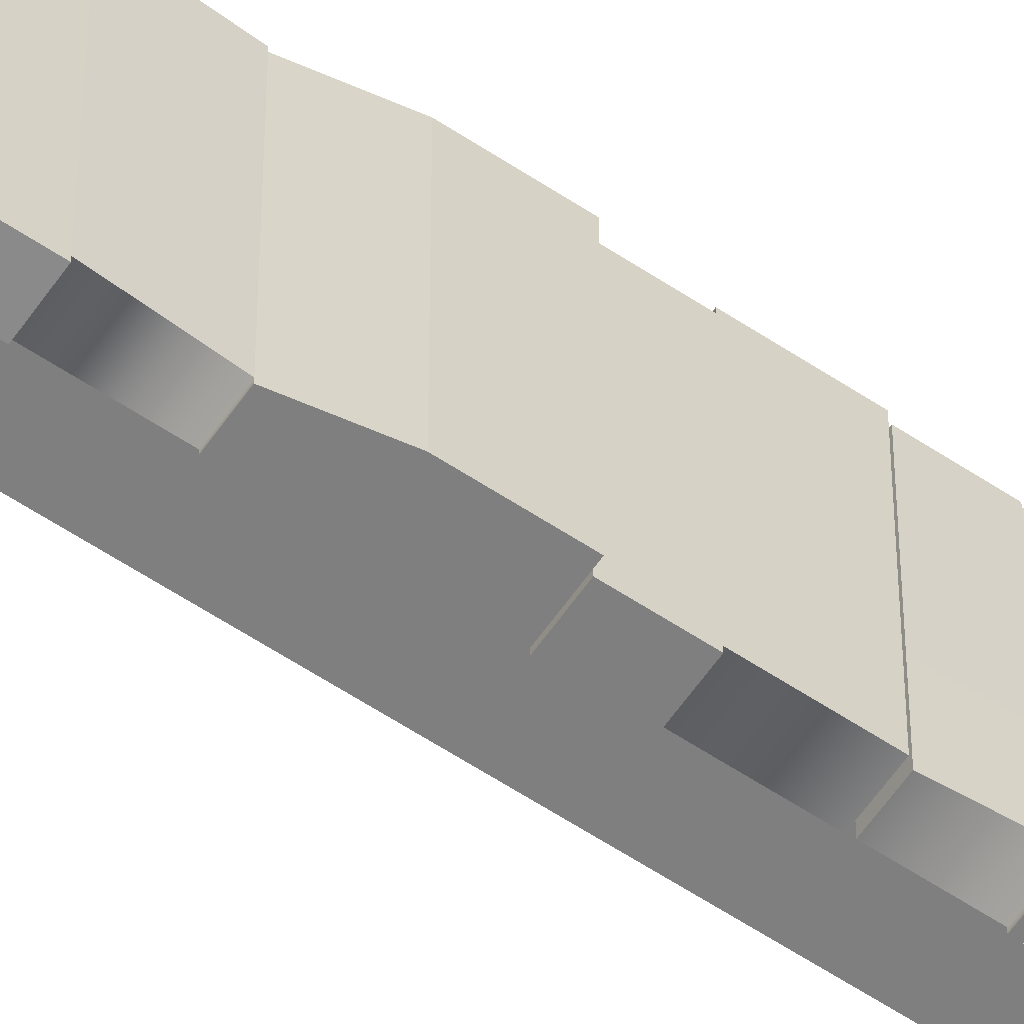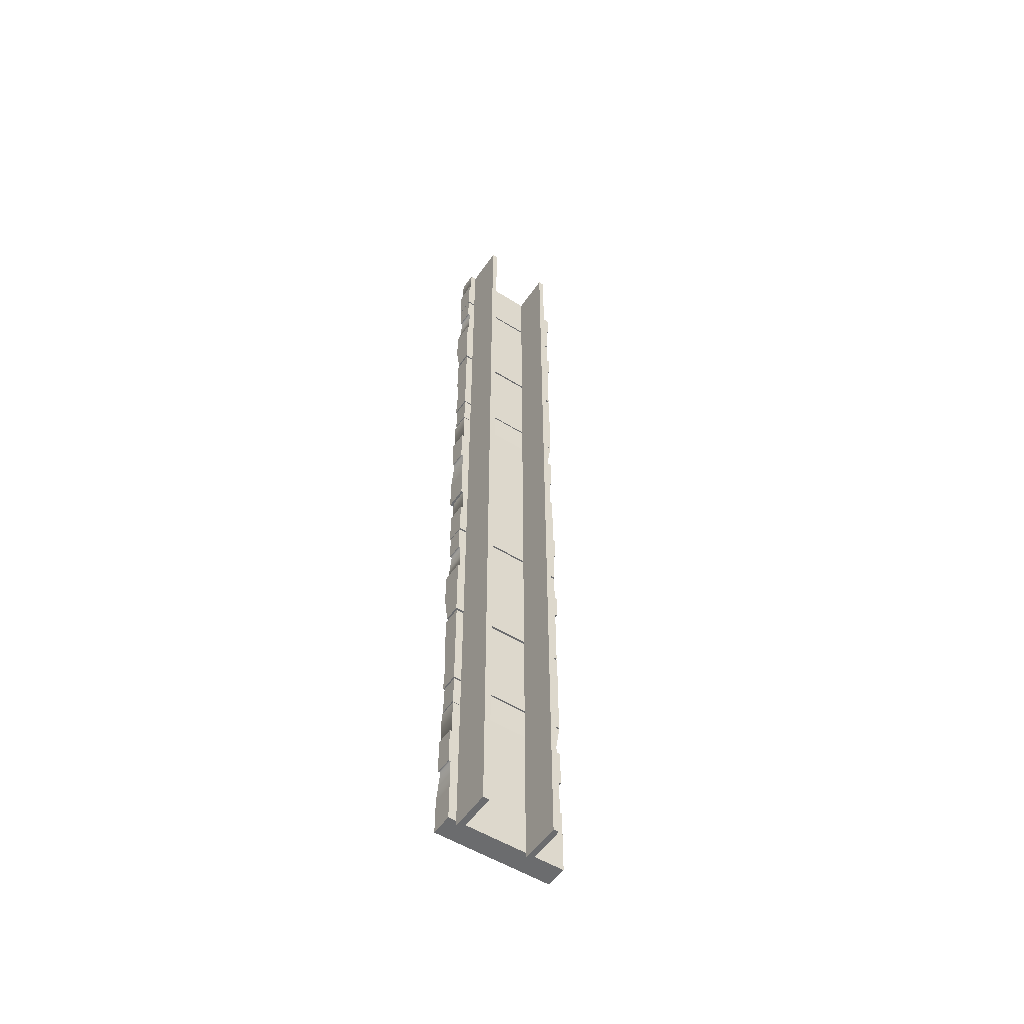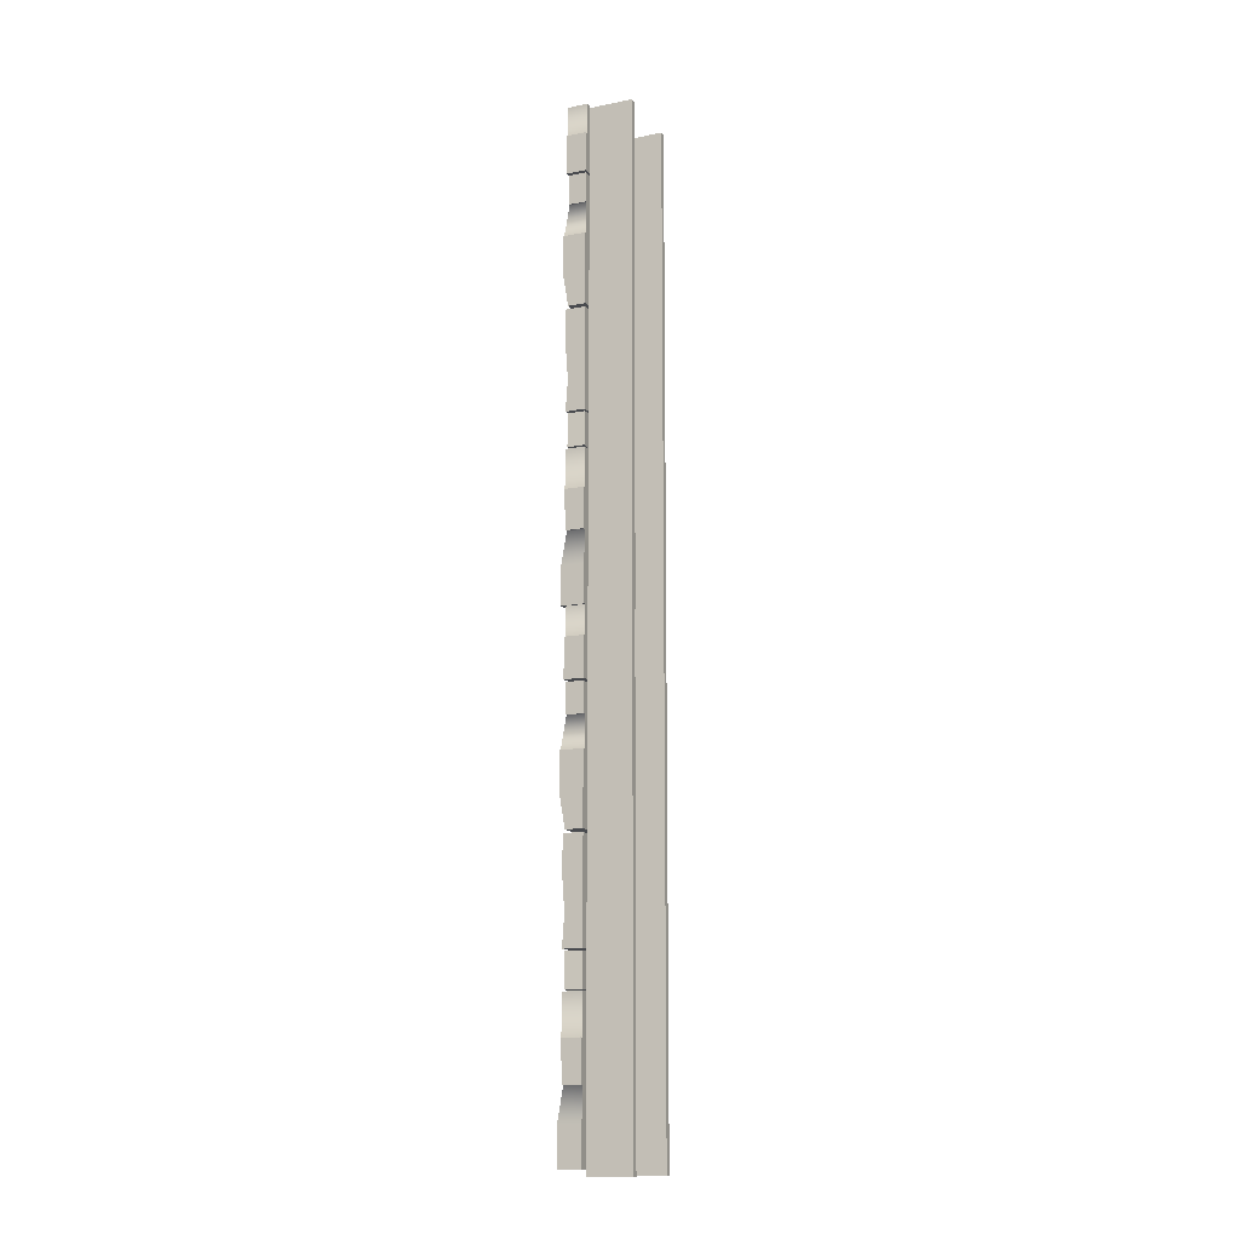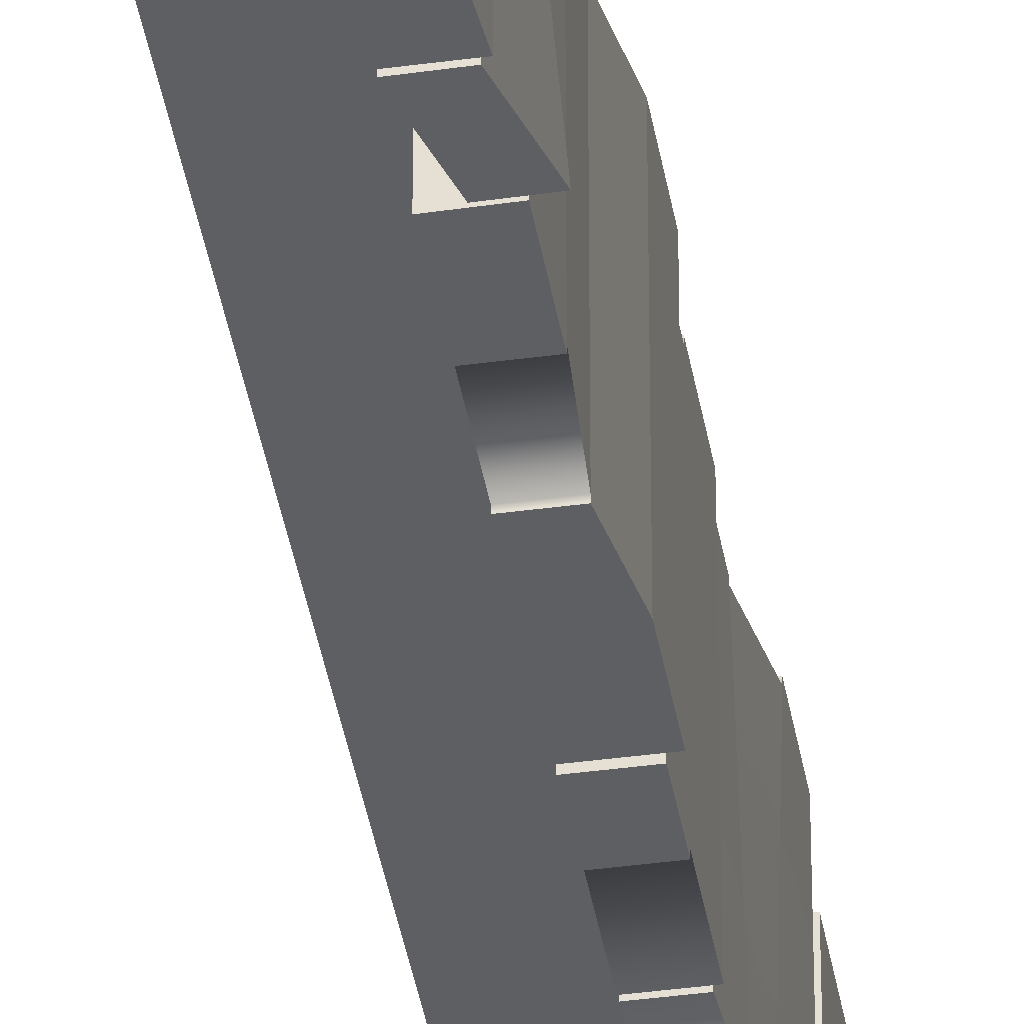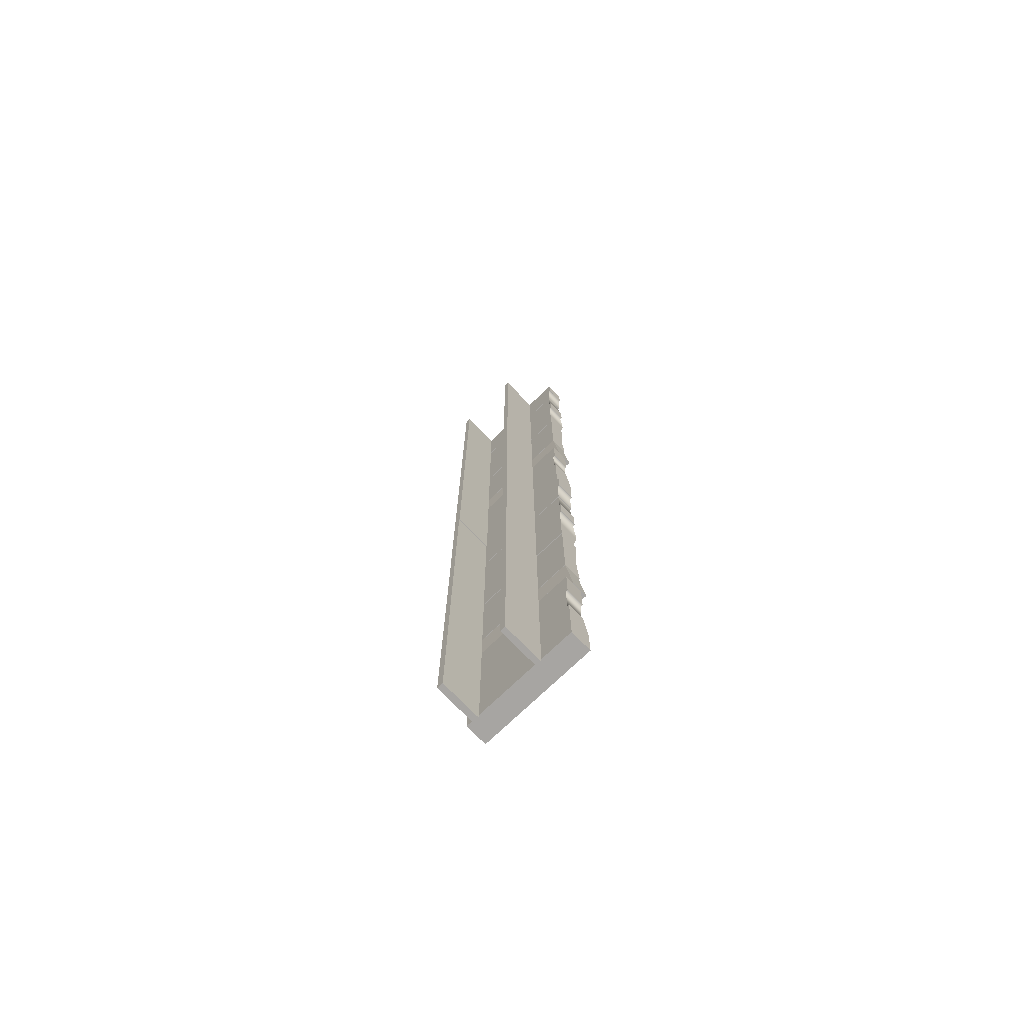
<metadata>
{"format":"obj","ext":"obj","renderer":"f3d","projection":"perspective","resolution":1024,"background":"white","views":[{"elev":-59.7,"azim":55.7,"up":"+Y"},{"elev":-53.6,"azim":-123.6,"up":"+Z"},{"elev":-14.0,"azim":-156.5,"up":"+Z"},{"elev":-40.2,"azim":9.5,"up":"+Y"},{"elev":-73.9,"azim":-46.1,"up":"+Z"}]}
</metadata>
<code>
v  -4.366 7.581 0
v  -4.366 8.05 0
v  -1.248 8.05 0
v  -1.248 7.581 0
v  -4.366 7.639 35.53
v  -4.366 8.05 35.53
v  -1.248 7.639 35.53
v  -1.248 8.05 35.53
v  -4.366 2.36 0
v  -4.366 2.771 0
v  -1.248 2.771 0
v  -1.248 2.36 0
v  -4.366 2.36 35.53
v  -4.366 2.771 35.53
v  -1.248 2.36 35.53
v  -1.248 2.771 35.53
v  -1.248 -0.1309 30.47
v  -1.248 8.515 30.47
v  -1.248 8.519 28.34
v  -1.248 -0.1307 28.12
v  0 -0.1309 30.47
v  0 8.515 30.47
v  0.1621 -0.1307 28.12
v  0 8.519 28.34
v  -1.248 8.668 28.34
v  -1.248 8.668 30.47
v  0 8.668 30.47
v  0 8.668 28.34
v  -1.248 -0.2983 26.13
v  -1.248 -0.1253 26.13
v  0.1621 -0.1253 26.13
v  0.1621 -0.2983 26.13
v  -1.248 -0.2983 28.11
v  0.1621 -0.2983 28.11
v  -1.248 8.499 26.1
v  0.4053 8.499 26.1
v  -1.248 8.499 23.44
v  -1.248 -0.1309 23.44
v  0.4053 -0.1309 23.44
v  0.4053 8.499 23.44
v  -1.248 8.668 23.44
v  -1.248 8.668 26.1
v  0.4053 8.668 26.1
v  0.4053 8.668 23.44
v  -1.248 -0.1309 21.02
v  -1.248 8.499 21.02
v  0 8.499 21.02
v  0 -0.1309 21.02
v  0 8.668 21.02
v  -1.248 8.668 21.02
v  -1.248 -0.1622 30.65
v  -1.248 8.475 30.65
v  0.1621 8.475 30.65
v  0.1621 -0.1622 30.65
v  -1.248 -0.1579 33.52
v  -1.248 8.472 33.45
v  0.1621 8.472 33.45
v  0.1621 -0.1579 33.52
v  -1.248 8.637 30.65
v  -1.248 8.637 33.45
v  0.1621 8.637 33.45
v  0.1621 8.637 30.65
v  -1.248 -0.3296 33.52
v  0.1621 -0.3296 33.52
v  -1.248 -0.3296 35.5
v  -1.248 -0.1579 35.5
v  0.1621 -0.3296 35.5
v  0.1621 -0.1579 35.5
v  -1.248 8.469 35.65
v  0.1621 8.469 35.65
v  -1.248 -0.1622 8.224
v  -1.248 -0.0036 8.224
v  0.1621 -0.0036 8.224
v  0.1621 -0.1622 8.224
v  -1.248 -0.1622 11.03
v  -1.248 -0.0036 11.03
v  0.1621 -0.1441 11.03
v  0.1621 -0.0036 11.03
v  -1.248 8.637 8.224
v  -1.248 8.637 11.03
v  0.1621 8.637 11.03
v  0.1621 8.637 8.224
v  -1.248 -0.1622 5.409
v  -1.248 -0.0095 5.409
v  -1.248 -0.0074 3.084
v  -1.248 -0.1622 3.084
v  0 -0.1622 5.409
v  0 -0.0095 5.409
v  0.4053 -0.1622 3.084
v  0.4053 -0.0074 3.084
v  -1.248 8.637 3.084
v  -1.248 8.637 5.409
v  0 8.637 5.409
v  0.4053 8.637 3.084
v  -1.248 -0.1622 0.4238
v  -1.248 -0.005 0.4238
v  0.4053 -0.005 0.4238
v  0.4053 -0.1622 0.4238
v  -1.248 8.637 0.4238
v  0.4053 8.637 0.4238
v  -1.248 8.783 5.409
v  -1.248 8.783 8.224
v  0.1621 8.783 8.224
v  0 8.783 5.409
v  -0.562 -0.1622 11.12
v  -1.248 8.656 11.12
v  0 8.656 11.12
v  0.6855 -0.149 11.12
v  -1.248 -0.1622 13.48
v  -1.248 8.6 13.48
v  0 -0.149 13.48
v  0 8.6 13.48
v  -1.248 -0.1622 20.81
v  -1.248 8.637 20.81
v  -1.248 8.637 18
v  -1.248 -0.1622 17.95
v  0.1621 -0.1622 20.81
v  0.1621 8.637 20.81
v  0 -0.1622 17.95
v  0.1621 8.637 18
v  -1.248 8.637 15.82
v  -1.248 -0.1622 15.66
v  0 -0.1622 15.66
v  0 8.637 15.82
v  -1.248 -0.1622 13.61
v  -1.248 8.637 13.61
v  0.1621 8.637 13.61
v  0.1621 -0.1622 13.61
o wood_fance_m0_t1
g wood_fance_m0_t1
f 1 2 3
f 3 4 1
f 5 6 2
f 2 1 5
f 7 8 6
f 6 5 7
f 4 3 8
f 8 7 4
f 2 6 8
f 8 3 2
f 5 1 4
f 4 7 5
f 9 10 11
f 11 12 9
f 13 14 10
f 10 9 13
f 15 16 14
f 14 13 15
f 12 11 16
f 16 15 12
f 10 14 16
f 16 11 10
f 13 9 12
f 12 15 13
f 17 18 19
f 19 20 17
f 21 22 18
f 18 17 21
f 23 24 22
f 22 21 23
f 25 26 27
f 27 28 25
f 17 20 23
f 23 21 17
f 22 27 26
f 26 18 22
f 24 28 27
f 27 22 24
f 19 25 28
f 28 24 19
f 18 26 25
f 25 19 18
f 29 30 31
f 31 32 29
f 33 20 30
f 30 29 33
f 34 23 20
f 20 33 34
f 32 31 23
f 23 34 32
f 35 19 24
f 24 36 35
f 33 29 32
f 32 34 33
f 20 19 35
f 35 30 20
f 31 36 24
f 24 23 31
f 30 35 37
f 37 38 30
f 39 40 36
f 36 31 39
f 41 42 43
f 43 44 41
f 30 38 39
f 39 31 30
f 45 46 47
f 47 48 45
f 38 37 46
f 46 45 38
f 48 47 40
f 40 39 48
f 49 50 41
f 41 44 49
f 38 45 48
f 48 39 38
f 36 43 42
f 42 35 36
f 46 50 49
f 49 47 46
f 40 44 43
f 43 36 40
f 37 41 50
f 50 46 37
f 35 42 41
f 41 37 35
f 47 49 44
f 44 40 47
f 51 52 53
f 53 54 51
f 55 56 52
f 52 51 55
f 54 53 57
f 57 58 54
f 59 60 61
f 61 62 59
f 55 51 54
f 54 58 55
f 53 62 61
f 61 57 53
f 52 59 62
f 62 53 52
f 56 60 59
f 59 52 56
f 57 61 60
f 60 56 57
f 63 55 58
f 58 64 63
f 65 66 55
f 55 63 65
f 67 68 66
f 66 65 67
f 64 58 68
f 68 67 64
f 56 69 70
f 70 57 56
f 65 63 64
f 64 67 65
f 58 57 70
f 70 68 58
f 66 69 56
f 56 55 66
f 68 70 69
f 69 66 68
f 71 72 73
f 73 74 71
f 75 76 72
f 72 71 75
f 77 78 76
f 76 75 77
f 74 73 78
f 78 77 74
f 79 80 81
f 81 82 79
f 75 71 74
f 74 77 75
f 76 80 79
f 79 72 76
f 78 81 80
f 80 76 78
f 73 82 81
f 81 78 73
f 83 84 85
f 85 86 83
f 87 88 84
f 84 83 87
f 89 90 88
f 88 87 89
f 91 92 93
f 93 94 91
f 87 83 86
f 86 89 87
f 95 96 97
f 97 98 95
f 86 85 96
f 96 95 86
f 98 97 90
f 90 89 98
f 99 91 94
f 94 100 99
f 86 95 98
f 98 89 86
f 90 94 93
f 93 88 90
f 85 91 99
f 99 96 85
f 84 92 91
f 91 85 84
f 97 100 94
f 94 90 97
f 96 99 100
f 100 97 96
f 72 79 92
f 92 84 72
f 88 93 82
f 82 73 88
f 101 102 103
f 103 104 101
f 72 84 88
f 88 73 72
f 79 102 101
f 101 92 79
f 82 103 102
f 102 79 82
f 93 104 103
f 103 82 93
f 92 101 104
f 104 93 92
f 105 106 107
f 107 108 105
f 105 109 110
f 110 106 105
f 111 112 110
f 110 109 111
f 108 107 112
f 112 111 108
f 106 110 112
f 112 107 106
f 111 109 105
f 105 108 111
f 113 114 115
f 115 116 113
f 117 118 114
f 114 113 117
f 119 120 118
f 118 117 119
f 115 114 118
f 118 120 115
f 113 116 119
f 119 117 113
f 116 115 121
f 121 122 116
f 123 124 120
f 120 119 123
f 121 115 120
f 120 124 121
f 116 122 123
f 123 119 116
f 125 126 127
f 127 128 125
f 122 121 126
f 126 125 122
f 128 127 124
f 124 123 128
f 126 121 124
f 124 127 126
f 122 125 128
f 128 123 122
v  -4.366 7.581 -35.08
v  -4.366 8.05 -35.08
v  -1.248 8.05 -35.08
v  -1.248 7.581 -35.08
v  -4.366 7.639 0.4455
v  -4.366 8.05 0.4455
v  -1.248 7.639 0.4455
v  -1.248 8.05 0.4455
v  -4.366 2.36 -35.08
v  -4.366 2.771 -35.08
v  -1.248 2.771 -35.08
v  -1.248 2.36 -35.08
v  -4.366 2.36 0.4455
v  -4.366 2.771 0.4455
v  -1.248 2.36 0.4455
v  -1.248 2.771 0.4455
v  -1.248 -0.1309 -4.614
v  -1.248 8.515 -4.614
v  -1.248 8.519 -6.748
v  -1.248 -0.1307 -6.968
v  0 -0.1309 -4.614
v  0 8.515 -4.614
v  0.1621 -0.1307 -6.968
v  0 8.519 -6.748
v  -1.248 8.668 -6.745
v  -1.248 8.668 -4.614
v  0 8.668 -4.614
v  0 8.668 -6.745
v  -1.248 -0.2983 -8.954
v  -1.248 -0.1253 -8.954
v  0.1621 -0.1253 -8.954
v  0.1621 -0.2983 -8.954
v  -1.248 -0.2983 -6.97
v  0.1621 -0.2983 -6.97
v  -1.248 8.499 -8.986
v  0.4053 8.499 -8.986
v  -1.248 8.499 -11.65
v  -1.248 -0.1309 -11.65
v  0.4053 -0.1309 -11.65
v  0.4053 8.499 -11.65
v  -1.248 8.668 -11.65
v  -1.248 8.668 -8.986
v  0.4053 8.668 -8.986
v  0.4053 8.668 -11.65
v  -1.248 -0.1309 -14.06
v  -1.248 8.499 -14.06
v  0 8.499 -14.06
v  0 -0.1309 -14.06
v  0 8.668 -14.06
v  -1.248 8.668 -14.06
v  -1.248 -0.1622 -4.431
v  -1.248 8.475 -4.431
v  0.1621 8.475 -4.431
v  0.1621 -0.1622 -4.431
v  -1.248 -0.1579 -1.567
v  -1.248 8.472 -1.629
v  0.1621 8.472 -1.629
v  0.1621 -0.1579 -1.567
v  -1.248 8.637 -4.431
v  -1.248 8.637 -1.629
v  0.1621 8.637 -1.629
v  0.1621 8.637 -4.431
v  -1.248 -0.3296 -1.567
v  0.1621 -0.3296 -1.567
v  -1.248 -0.3296 0.4171
v  -1.248 -0.1579 0.42
v  0.1621 -0.3296 0.4171
v  0.1621 -0.1579 0.42
v  -1.248 8.469 0.5651
v  0.1621 8.469 0.5651
v  -1.248 -0.1622 -26.86
v  -1.248 -0.0036 -26.86
v  0.1621 -0.0036 -26.86
v  0.1621 -0.1622 -26.86
v  -1.248 -0.1622 -24.06
v  -1.248 -0.0036 -24.06
v  0.1621 -0.1441 -24.06
v  0.1621 -0.0036 -24.06
v  -1.248 8.637 -26.86
v  -1.248 8.637 -24.06
v  0.1621 8.637 -24.06
v  0.1621 8.637 -26.86
v  -1.248 -0.1622 -29.68
v  -1.248 -0.0095 -29.68
v  -1.248 -0.0074 -32
v  -1.248 -0.1622 -32
v  0 -0.1622 -29.68
v  0 -0.0095 -29.68
v  0.4053 -0.1622 -32
v  0.4053 -0.0074 -32
v  -1.248 8.637 -32
v  -1.248 8.637 -29.68
v  0 8.637 -29.68
v  0.4053 8.637 -32
v  -1.248 -0.1622 -34.66
v  -1.248 -0.005 -34.66
v  0.4053 -0.005 -34.66
v  0.4053 -0.1622 -34.66
v  -1.248 8.637 -34.66
v  0.4053 8.637 -34.66
v  -1.248 8.783 -29.68
v  -1.248 8.783 -26.86
v  0.1621 8.783 -26.86
v  0 8.783 -29.68
v  -0.562 -0.1622 -23.96
v  -1.248 8.656 -23.96
v  0 8.656 -23.96
v  0.6855 -0.149 -23.96
v  -1.248 -0.1622 -21.61
v  -1.248 8.6 -21.61
v  0 -0.149 -21.61
v  0 8.6 -21.61
v  -1.248 -0.1622 -14.28
v  -1.248 8.637 -14.28
v  -1.248 8.637 -17.08
v  -1.248 -0.1622 -17.14
v  0.1621 -0.1622 -14.28
v  0.1621 8.637 -14.28
v  0 -0.1622 -17.14
v  0.1621 8.637 -17.08
v  -1.248 8.637 -19.27
v  -1.248 -0.1622 -19.42
v  0 -0.1622 -19.42
v  0 8.637 -19.27
v  -1.248 -0.1622 -21.47
v  -1.248 8.637 -21.47
v  0.1621 8.637 -21.47
v  0.1621 -0.1622 -21.47
o wood_fance_m0_t002
g wood_fance_m0_t002
f 129 130 131
f 131 132 129
f 133 134 130
f 130 129 133
f 135 136 134
f 134 133 135
f 132 131 136
f 136 135 132
f 130 134 136
f 136 131 130
f 133 129 132
f 132 135 133
f 137 138 139
f 139 140 137
f 141 142 138
f 138 137 141
f 143 144 142
f 142 141 143
f 140 139 144
f 144 143 140
f 138 142 144
f 144 139 138
f 141 137 140
f 140 143 141
f 145 146 147
f 147 148 145
f 149 150 146
f 146 145 149
f 151 152 150
f 150 149 151
f 153 154 155
f 155 156 153
f 145 148 151
f 151 149 145
f 150 155 154
f 154 146 150
f 152 156 155
f 155 150 152
f 147 153 156
f 156 152 147
f 146 154 153
f 153 147 146
f 157 158 159
f 159 160 157
f 161 148 158
f 158 157 161
f 162 151 148
f 148 161 162
f 160 159 151
f 151 162 160
f 163 147 152
f 152 164 163
f 161 157 160
f 160 162 161
f 148 147 163
f 163 158 148
f 159 164 152
f 152 151 159
f 158 163 165
f 165 166 158
f 167 168 164
f 164 159 167
f 169 170 171
f 171 172 169
f 158 166 167
f 167 159 158
f 173 174 175
f 175 176 173
f 166 165 174
f 174 173 166
f 176 175 168
f 168 167 176
f 177 178 169
f 169 172 177
f 166 173 176
f 176 167 166
f 164 171 170
f 170 163 164
f 174 178 177
f 177 175 174
f 168 172 171
f 171 164 168
f 165 169 178
f 178 174 165
f 163 170 169
f 169 165 163
f 175 177 172
f 172 168 175
f 179 180 181
f 181 182 179
f 183 184 180
f 180 179 183
f 182 181 185
f 185 186 182
f 187 188 189
f 189 190 187
f 183 179 182
f 182 186 183
f 181 190 189
f 189 185 181
f 180 187 190
f 190 181 180
f 184 188 187
f 187 180 184
f 185 189 188
f 188 184 185
f 191 183 186
f 186 192 191
f 193 194 183
f 183 191 193
f 195 196 194
f 194 193 195
f 192 186 196
f 196 195 192
f 184 197 198
f 198 185 184
f 193 191 192
f 192 195 193
f 186 185 198
f 198 196 186
f 194 197 184
f 184 183 194
f 196 198 197
f 197 194 196
f 199 200 201
f 201 202 199
f 203 204 200
f 200 199 203
f 205 206 204
f 204 203 205
f 202 201 206
f 206 205 202
f 207 208 209
f 209 210 207
f 203 199 202
f 202 205 203
f 204 208 207
f 207 200 204
f 206 209 208
f 208 204 206
f 201 210 209
f 209 206 201
f 211 212 213
f 213 214 211
f 215 216 212
f 212 211 215
f 217 218 216
f 216 215 217
f 219 220 221
f 221 222 219
f 215 211 214
f 214 217 215
f 223 224 225
f 225 226 223
f 214 213 224
f 224 223 214
f 226 225 218
f 218 217 226
f 227 219 222
f 222 228 227
f 214 223 226
f 226 217 214
f 218 222 221
f 221 216 218
f 213 219 227
f 227 224 213
f 212 220 219
f 219 213 212
f 225 228 222
f 222 218 225
f 224 227 228
f 228 225 224
f 200 207 220
f 220 212 200
f 216 221 210
f 210 201 216
f 229 230 231
f 231 232 229
f 200 212 216
f 216 201 200
f 207 230 229
f 229 220 207
f 210 231 230
f 230 207 210
f 221 232 231
f 231 210 221
f 220 229 232
f 232 221 220
f 233 234 235
f 235 236 233
f 233 237 238
f 238 234 233
f 239 240 238
f 238 237 239
f 236 235 240
f 240 239 236
f 234 238 240
f 240 235 234
f 239 237 233
f 233 236 239
f 241 242 243
f 243 244 241
f 245 246 242
f 242 241 245
f 247 248 246
f 246 245 247
f 243 242 246
f 246 248 243
f 241 244 247
f 247 245 241
f 244 243 249
f 249 250 244
f 251 252 248
f 248 247 251
f 249 243 248
f 248 252 249
f 244 250 251
f 251 247 244
f 253 254 255
f 255 256 253
f 250 249 254
f 254 253 250
f 256 255 252
f 252 251 256
f 254 249 252
f 252 255 254
f 250 253 256
f 256 251 250

</code>
